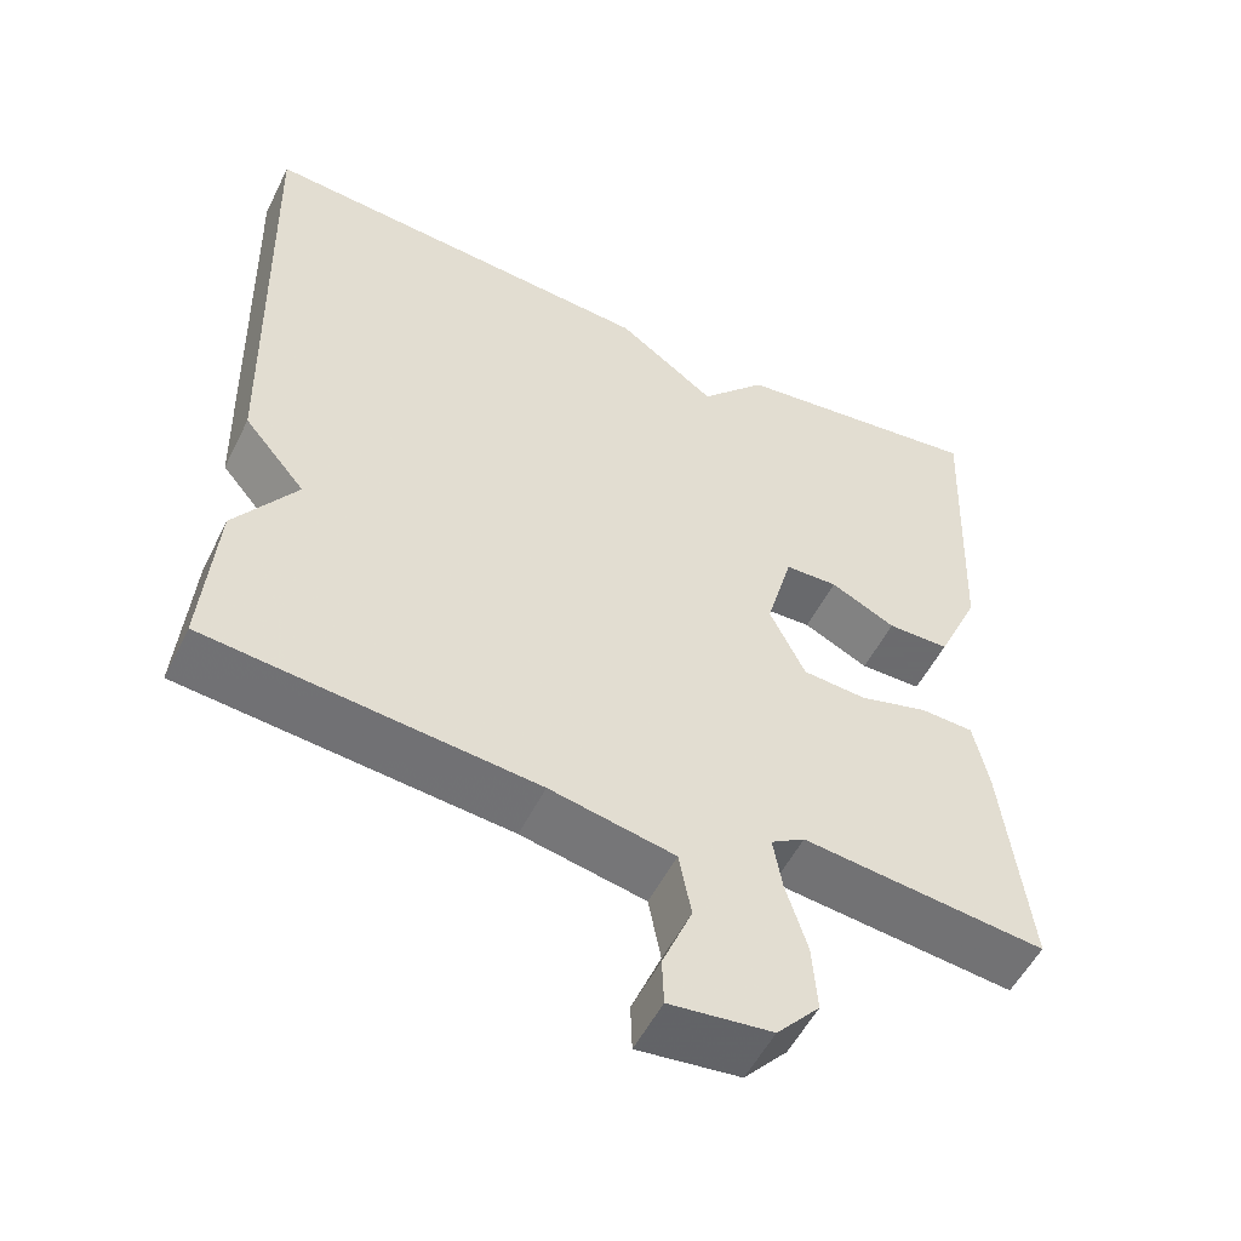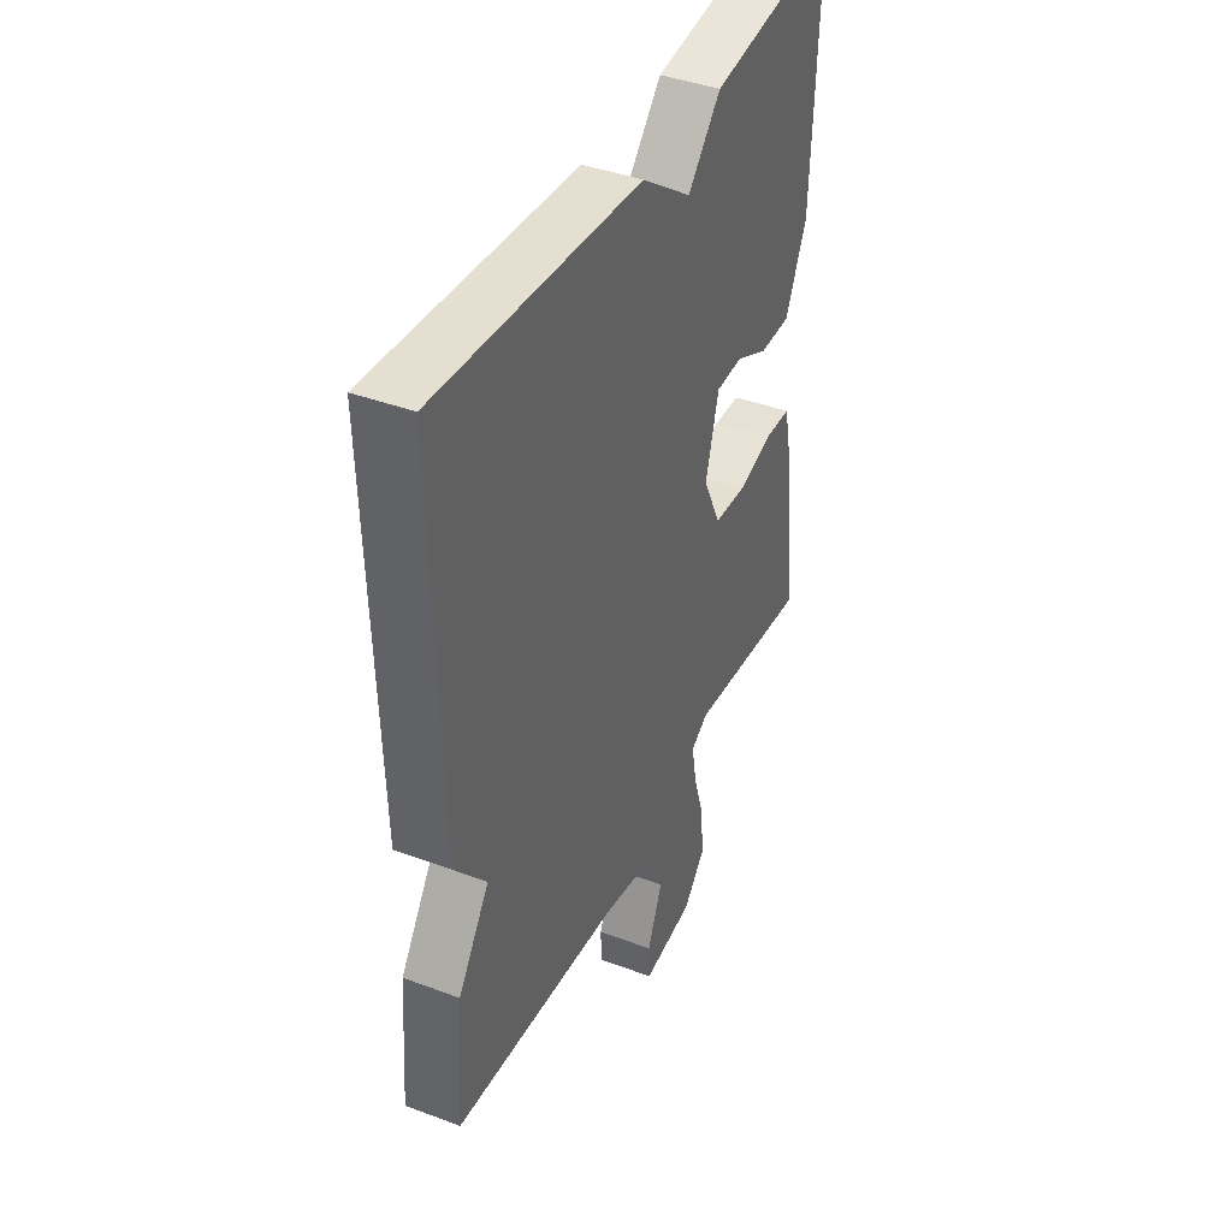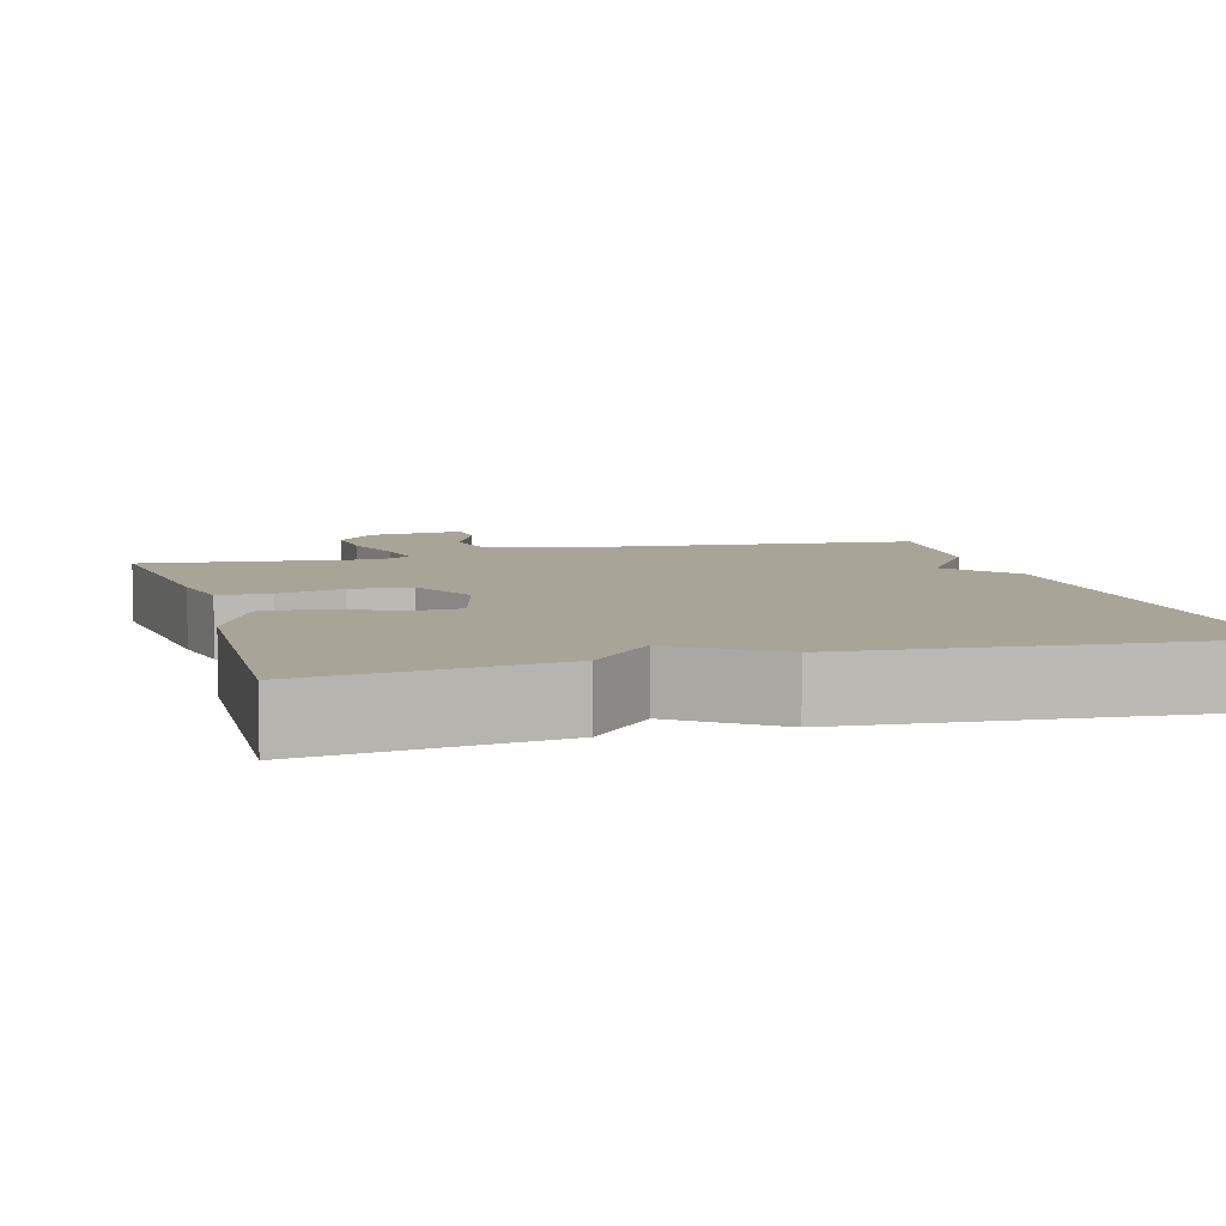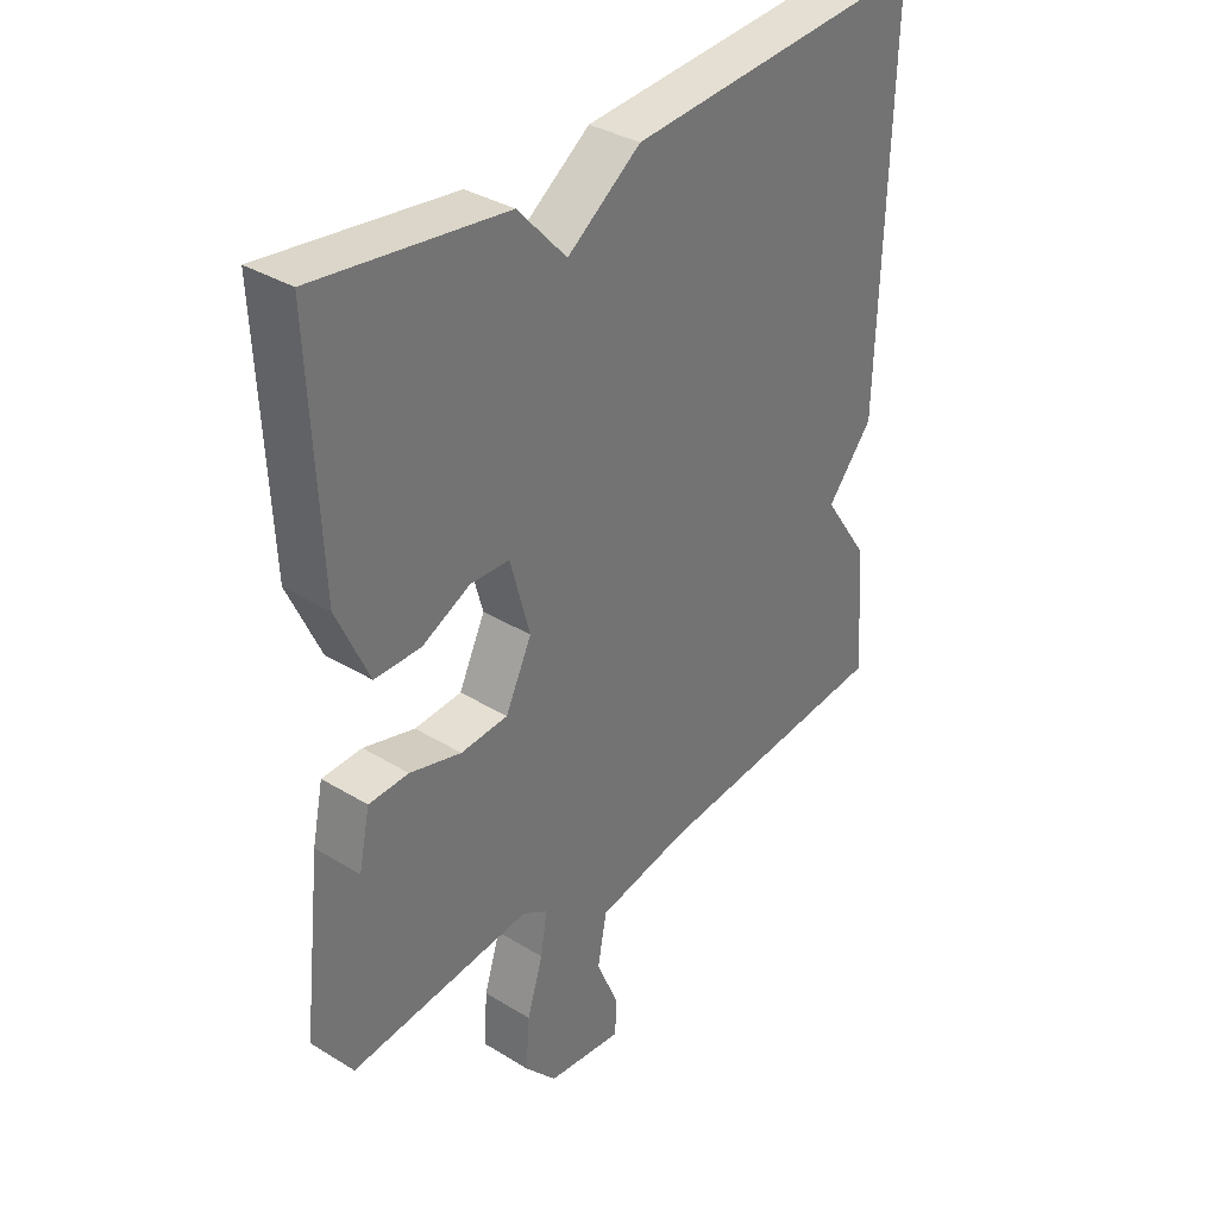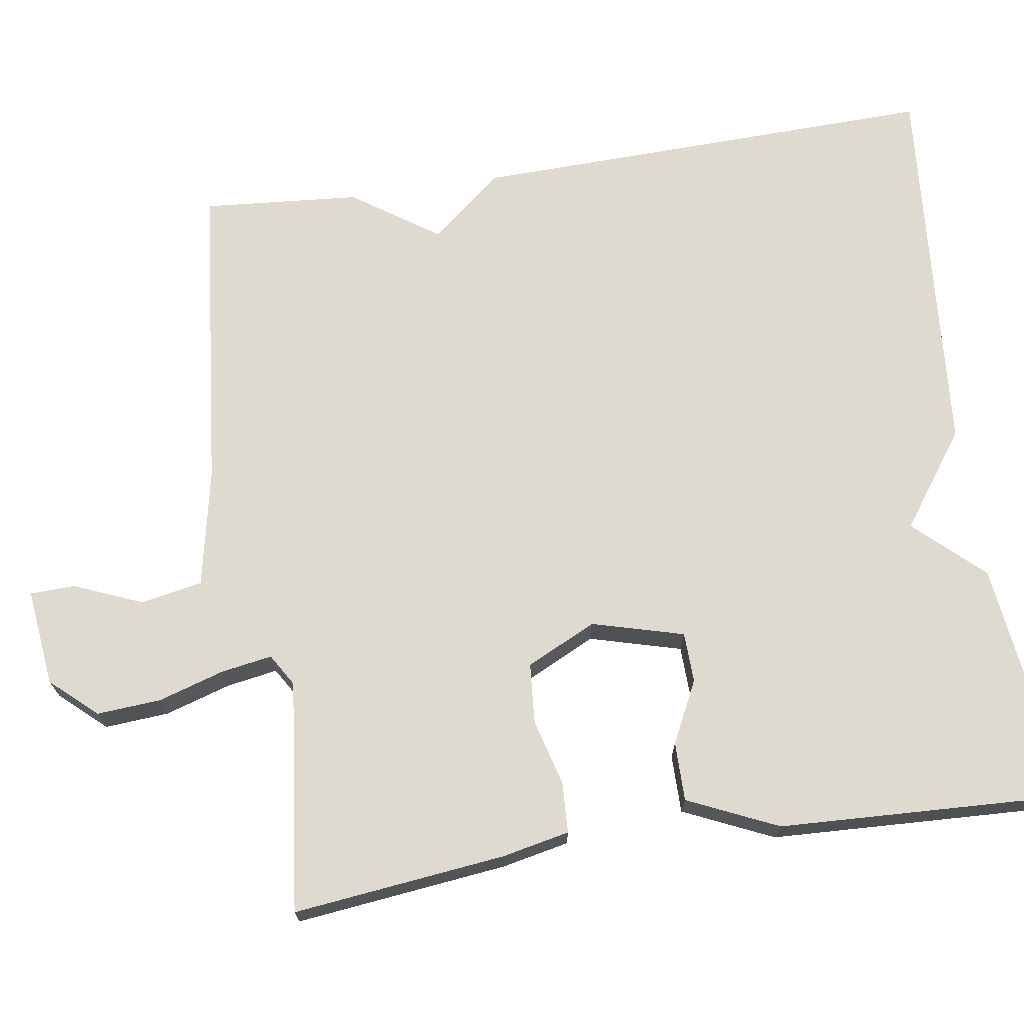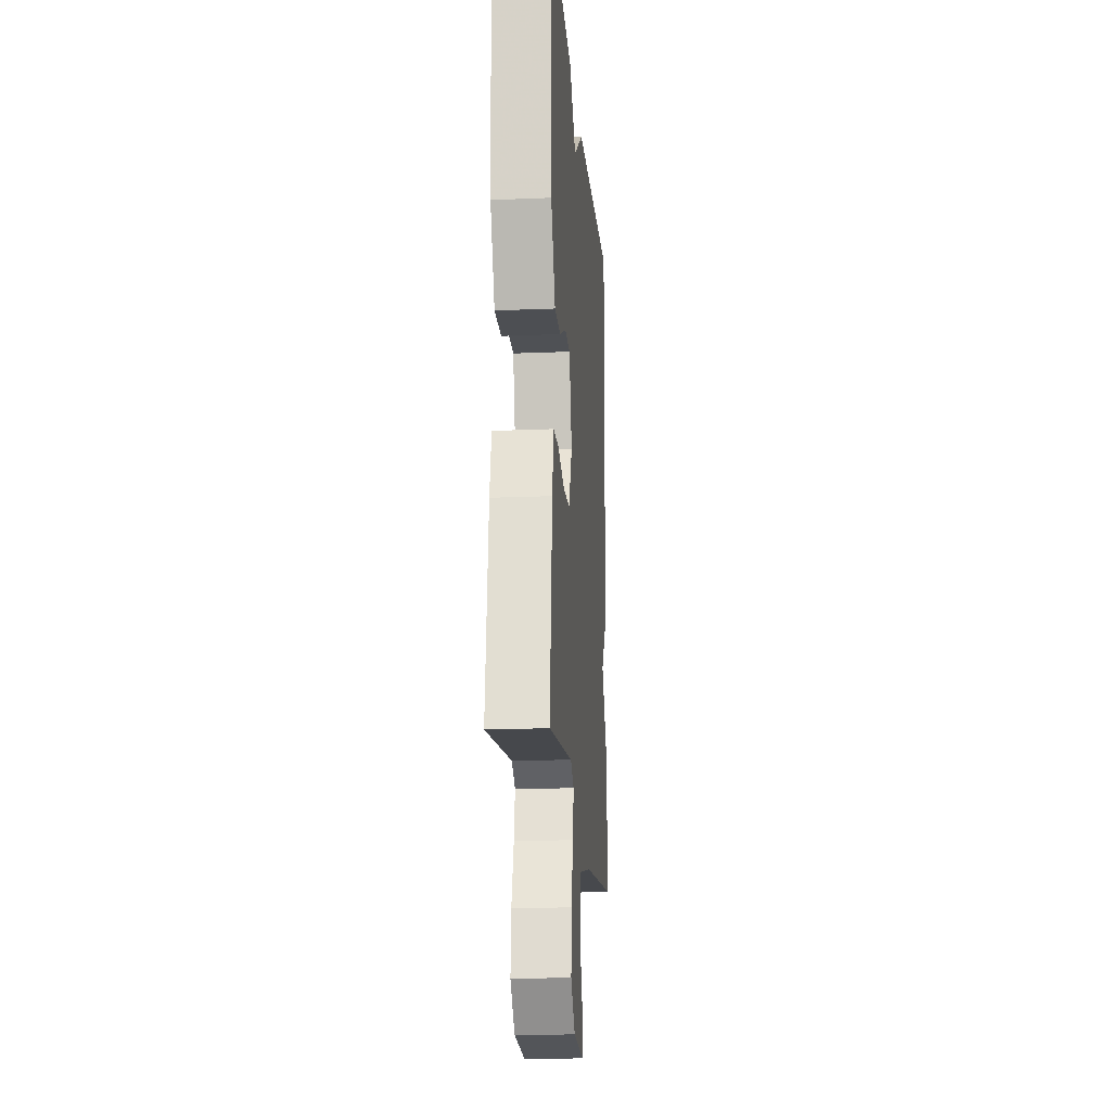
<metadata>
{"format":"obj","ext":"obj","renderer":"f3d","projection":"perspective","resolution":1024,"background":"white","views":[{"elev":-53.5,"azim":153.9,"up":"+Z"},{"elev":41.0,"azim":114.5,"up":"+Z"},{"elev":7.0,"azim":-15.8,"up":"+Y"},{"elev":34.9,"azim":-50.8,"up":"+Z"},{"elev":70.7,"azim":-98.6,"up":"+Y"},{"elev":-17.8,"azim":-85.3,"up":"+Z"}]}
</metadata>
<code>
v 0.5 0.07 0.5
v 0.484 0.07 -0.099
v 0.409 0.07 -0.189
v 0.484 0.07 -0.299
v 0.5 0.07 -0.5
v 0.102 0.07 -0.54
v -0.049 0.07 -0.571
v -0.064 0.07 -0.65
v -0.028 0.07 -0.737
v -0.03 0.07 -0.794
v -0.154 0.07 -0.78
v -0.206 0.07 -0.722
v -0.2 0.07 -0.64
v -0.174 0.07 -0.556
v -0.163 0.07 -0.491
v -0.204 0.07 -0.466
v -0.5 0.07 -0.5
v -0.469 0.07 -0.229
v -0.451 0.07 -0.143
v -0.386 0.07 -0.14
v -0.302 0.07 -0.163
v -0.225 0.07 -0.157
v -0.182 0.07 -0.068
v -0.214 0.07 0.049
v -0.278 0.07 0.051
v -0.357 0.07 0.012
v -0.432 0.07 0.012
v -0.484 0.07 0.127
v -0.5 0.07 0.5
v -0.191 0.07 0.461
v -0.111 0.07 0.374
v 0.009 0.07 0.461
v 0.5 0 0.5
v 0.484 0 -0.099
v 0.409 0 -0.189
v 0.484 0 -0.299
v 0.5 0 -0.5
v 0.102 0 -0.54
v -0.049 0 -0.571
v -0.064 0 -0.65
v -0.028 0 -0.737
v -0.03 0 -0.794
v -0.154 0 -0.78
v -0.206 0 -0.722
v -0.2 0 -0.64
v -0.174 0 -0.556
v -0.163 0 -0.491
v -0.204 0 -0.466
v -0.5 0 -0.5
v -0.469 0 -0.229
v -0.451 0 -0.143
v -0.386 0 -0.14
v -0.302 0 -0.163
v -0.225 0 -0.157
v -0.182 0 -0.068
v -0.214 0 0.049
v -0.278 0 0.051
v -0.357 0 0.012
v -0.432 0 0.012
v -0.484 0 0.127
v -0.5 0 0.5
v -0.191 0 0.461
v -0.111 0 0.374
v 0.009 0 0.461
f 1 2 3
f 32 1 3
f 31 32 3
f 29 30 31
f 28 29 31
f 27 28 31
f 26 27 31
f 25 26 31
f 24 25 31
f 4 5 6
f 3 4 6
f 31 3 6
f 24 31 6
f 23 24 6
f 22 23 6 7
f 21 22 7 8
f 19 20 21
f 18 19 21
f 17 18 21
f 16 17 21
f 15 16 21
f 8 9 10
f 21 8 10
f 15 21 10
f 14 15 10 11
f 11 12 13 14
f 35 34 33
f 35 33 64
f 35 64 63
f 63 62 61
f 63 61 60
f 63 60 59
f 63 59 58
f 63 58 57
f 63 57 56
f 38 37 36
f 38 36 35
f 38 35 63
f 38 63 56
f 38 56 55
f 39 38 55 54
f 40 39 54 53
f 53 52 51
f 53 51 50
f 53 50 49
f 53 49 48
f 53 48 47
f 42 41 40
f 42 40 53
f 42 53 47
f 43 42 47 46
f 46 45 44 43
f 1 33 34 2
f 2 34 35 3
f 3 35 36 4
f 4 36 37 5
f 5 37 38 6
f 6 38 39 7
f 7 39 40 8
f 8 40 41 9
f 9 41 42 10
f 10 42 43 11
f 11 43 44 12
f 12 44 45 13
f 13 45 46 14
f 14 46 47 15
f 15 47 48 16
f 16 48 49 17
f 17 49 50 18
f 18 50 51 19
f 19 51 52 20
f 20 52 53 21
f 21 53 54 22
f 22 54 55 23
f 23 55 56 24
f 24 56 57 25
f 25 57 58 26
f 26 58 59 27
f 27 59 60 28
f 28 60 61 29
f 29 61 62 30
f 30 62 63 31
f 31 63 64 32
f 32 64 33 1

</code>
